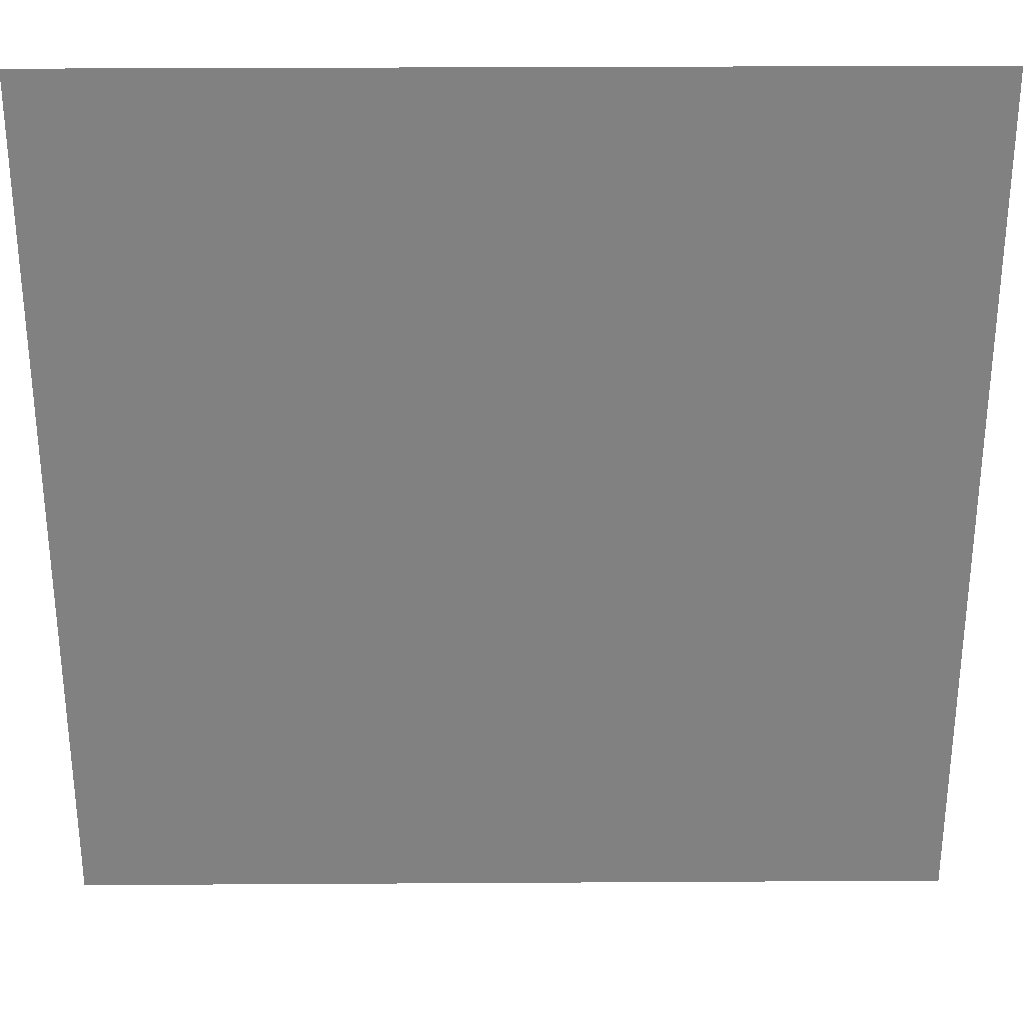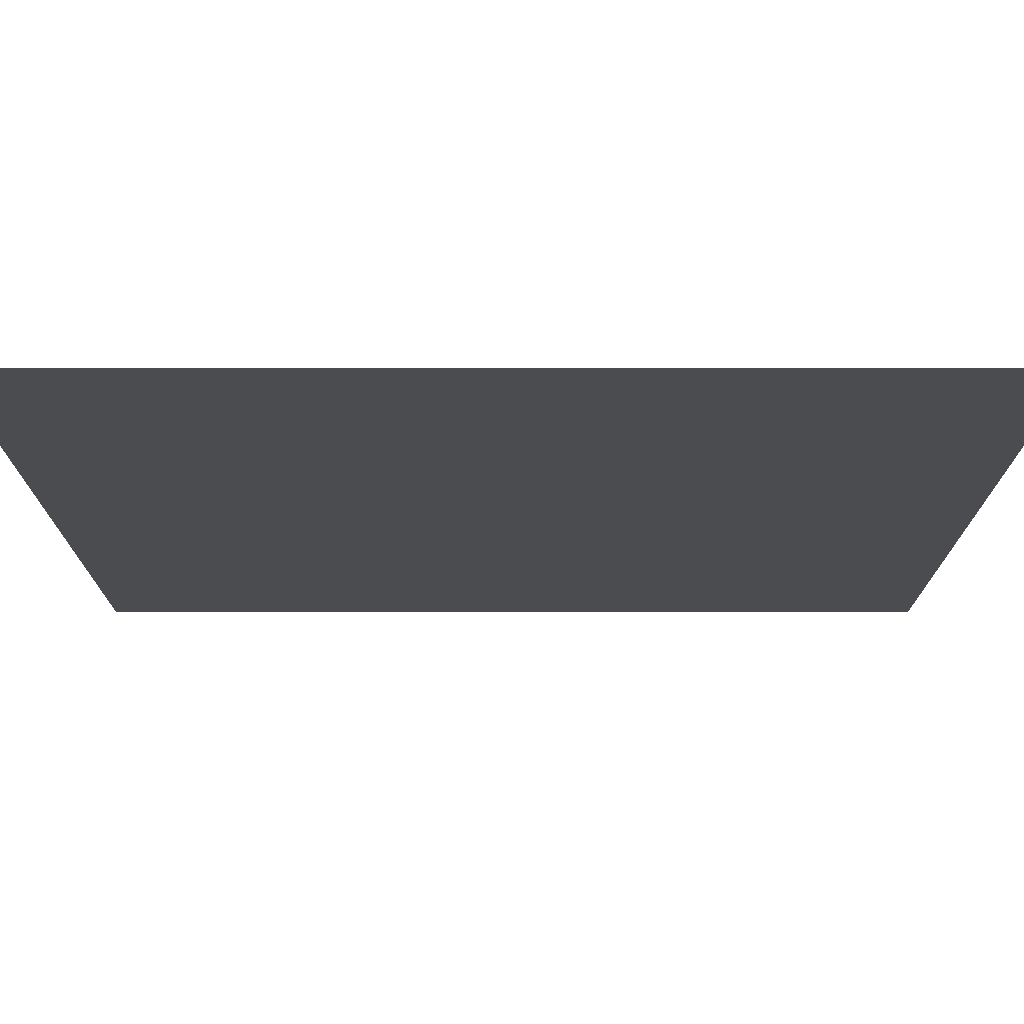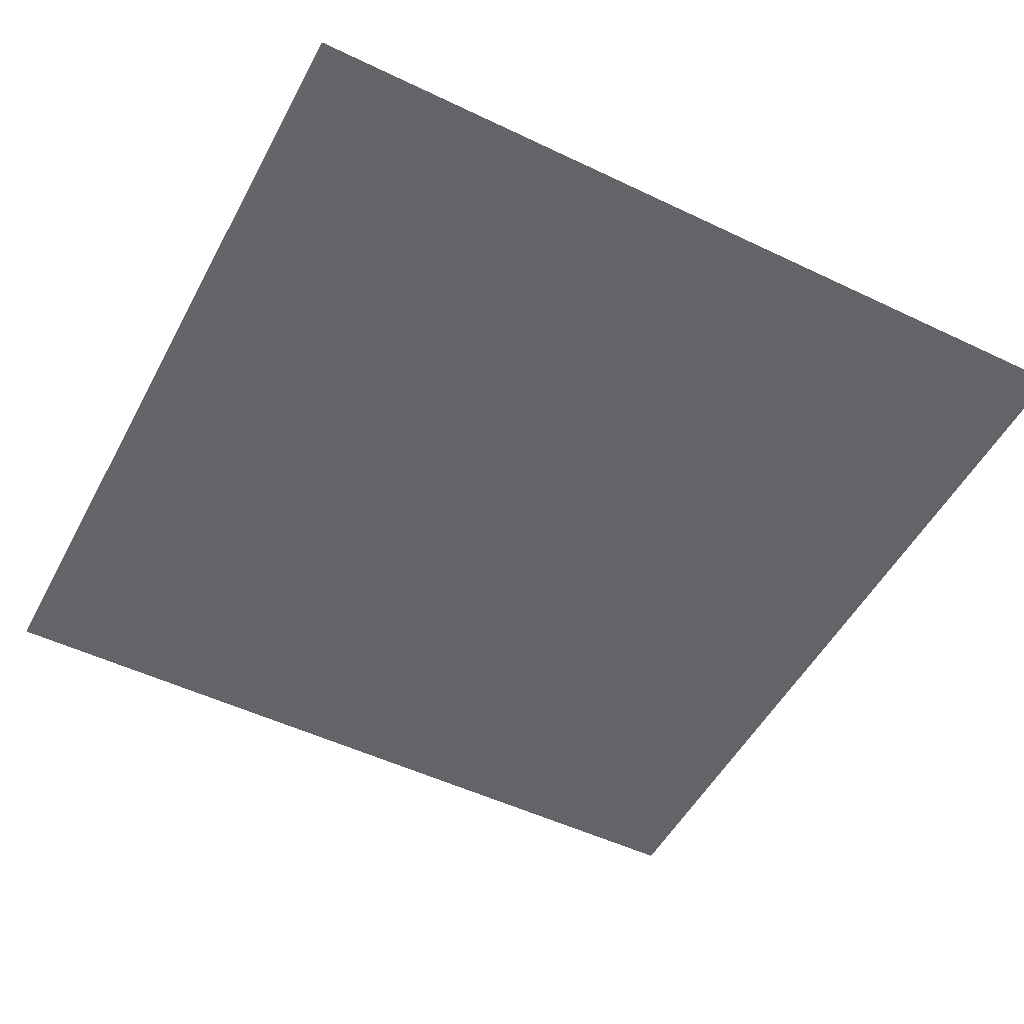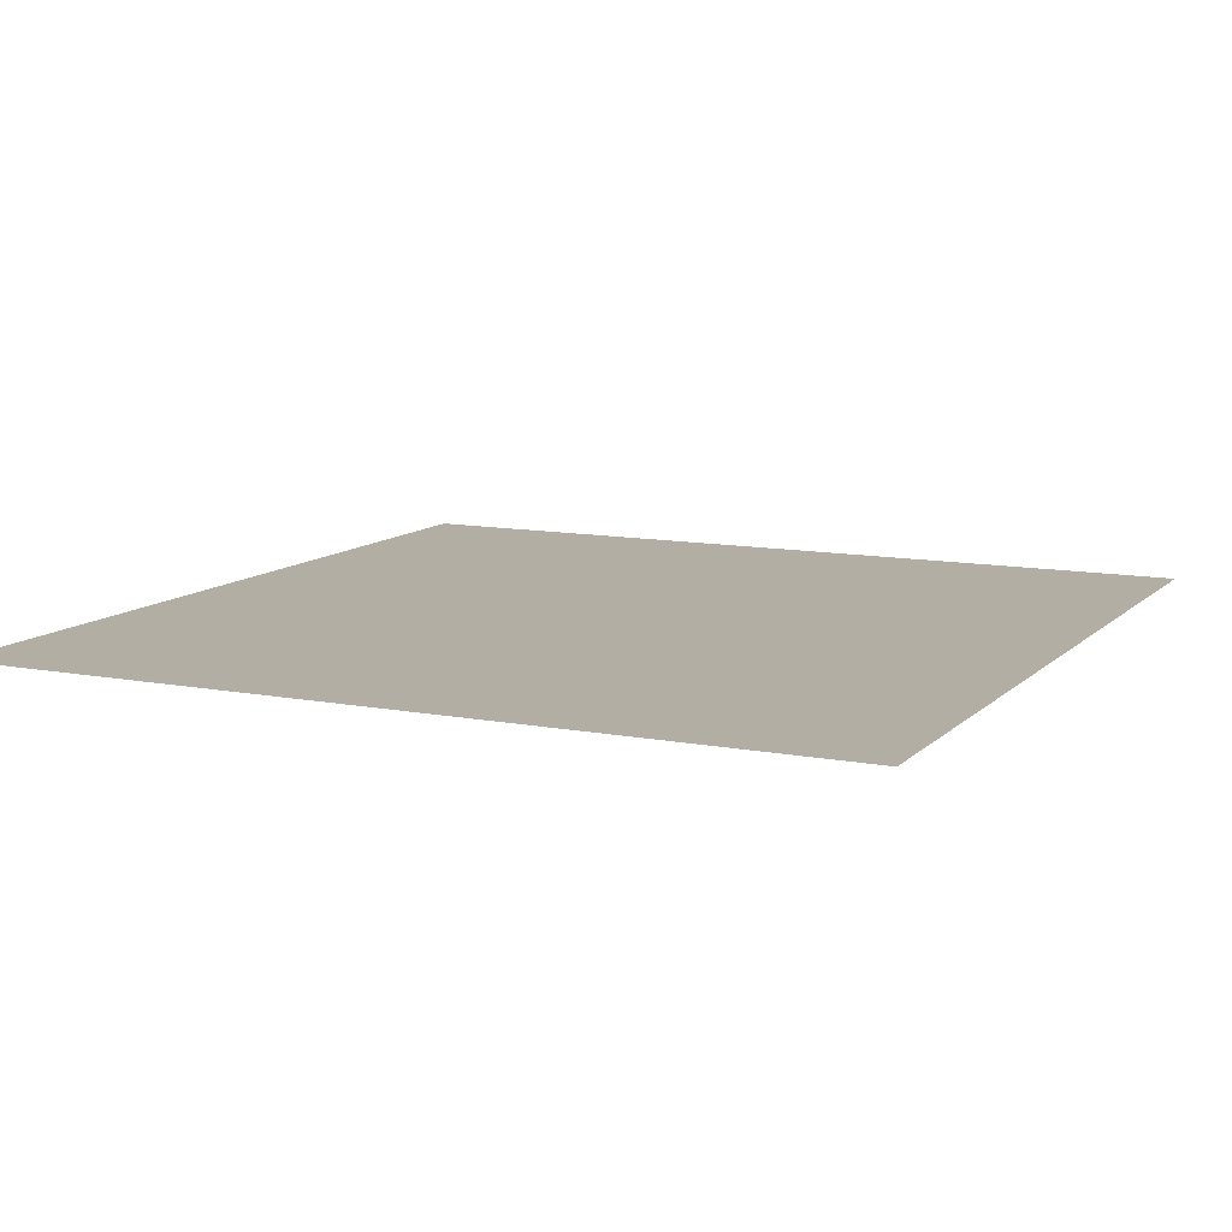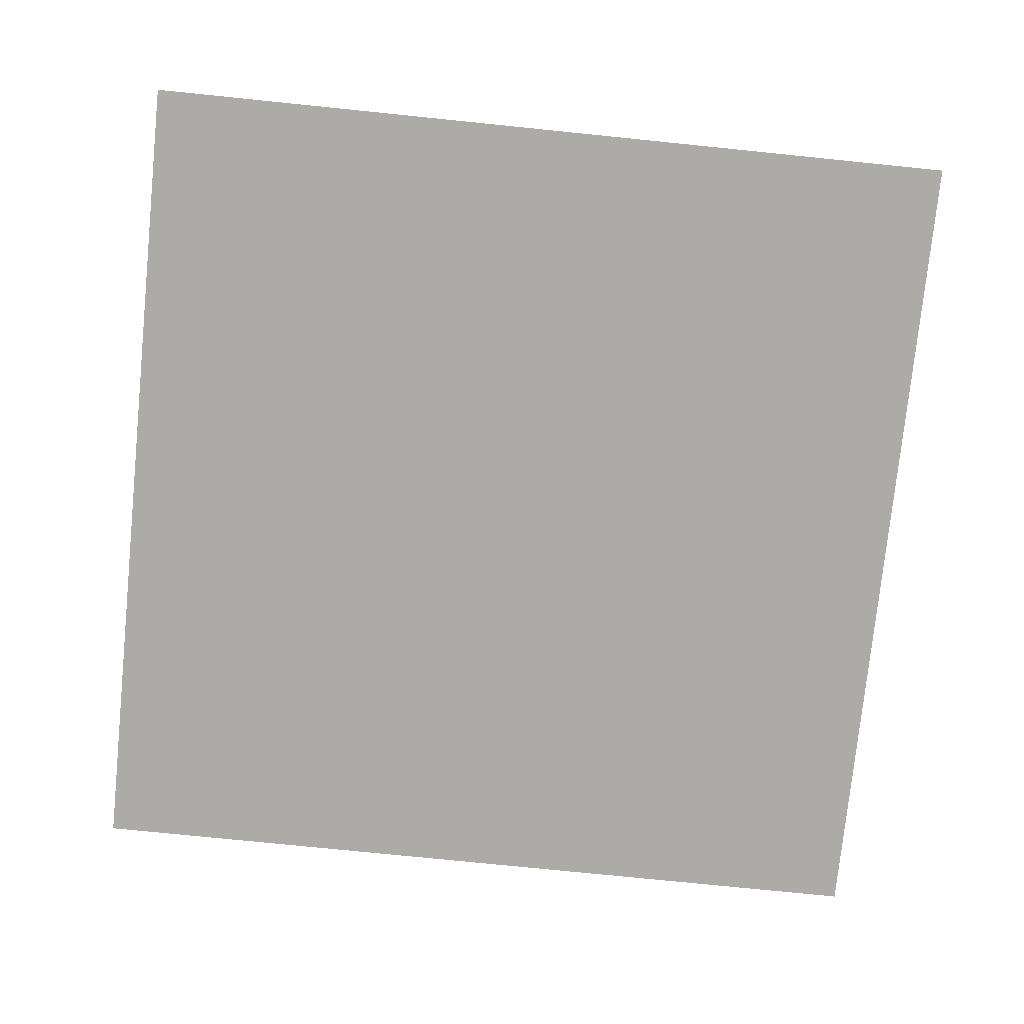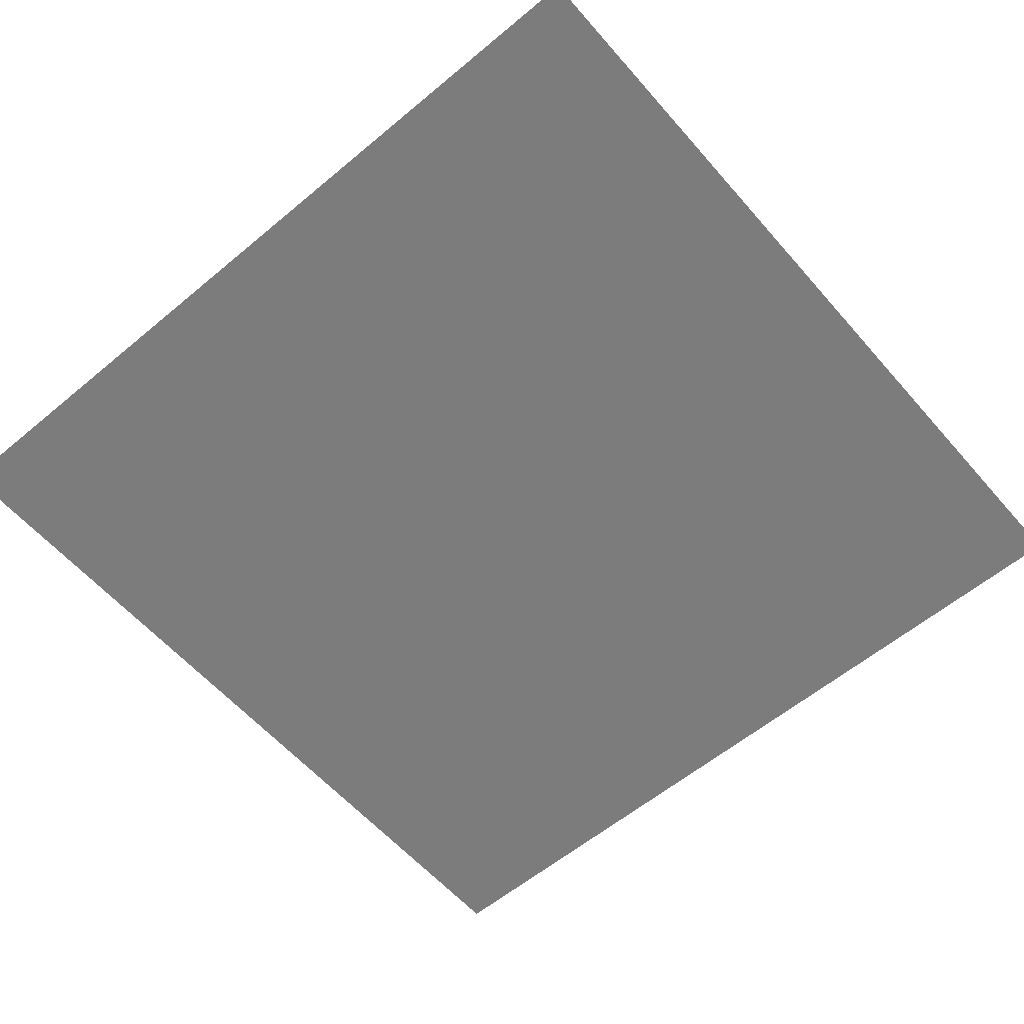
<metadata>
{"format":"obj","ext":"obj","renderer":"f3d","projection":"perspective","resolution":1024,"background":"white","views":[{"elev":29.7,"azim":-0.5,"up":"+Z"},{"elev":75.3,"azim":-0.0,"up":"+Z"},{"elev":-51.2,"azim":-117.5,"up":"+Y"},{"elev":10.9,"azim":25.6,"up":"+Y"},{"elev":-76.5,"azim":84.2,"up":"+Y"},{"elev":-58.8,"azim":-139.3,"up":"+Y"}]}
</metadata>
<code>
o Inner_Corner_Roof_Wall_Inner_Corner
v 0 1 0
v 0.1 1 0
v 0 1 0.1
v 0.1 1 0.1
f 3 2 1
f 3 4 2

</code>
